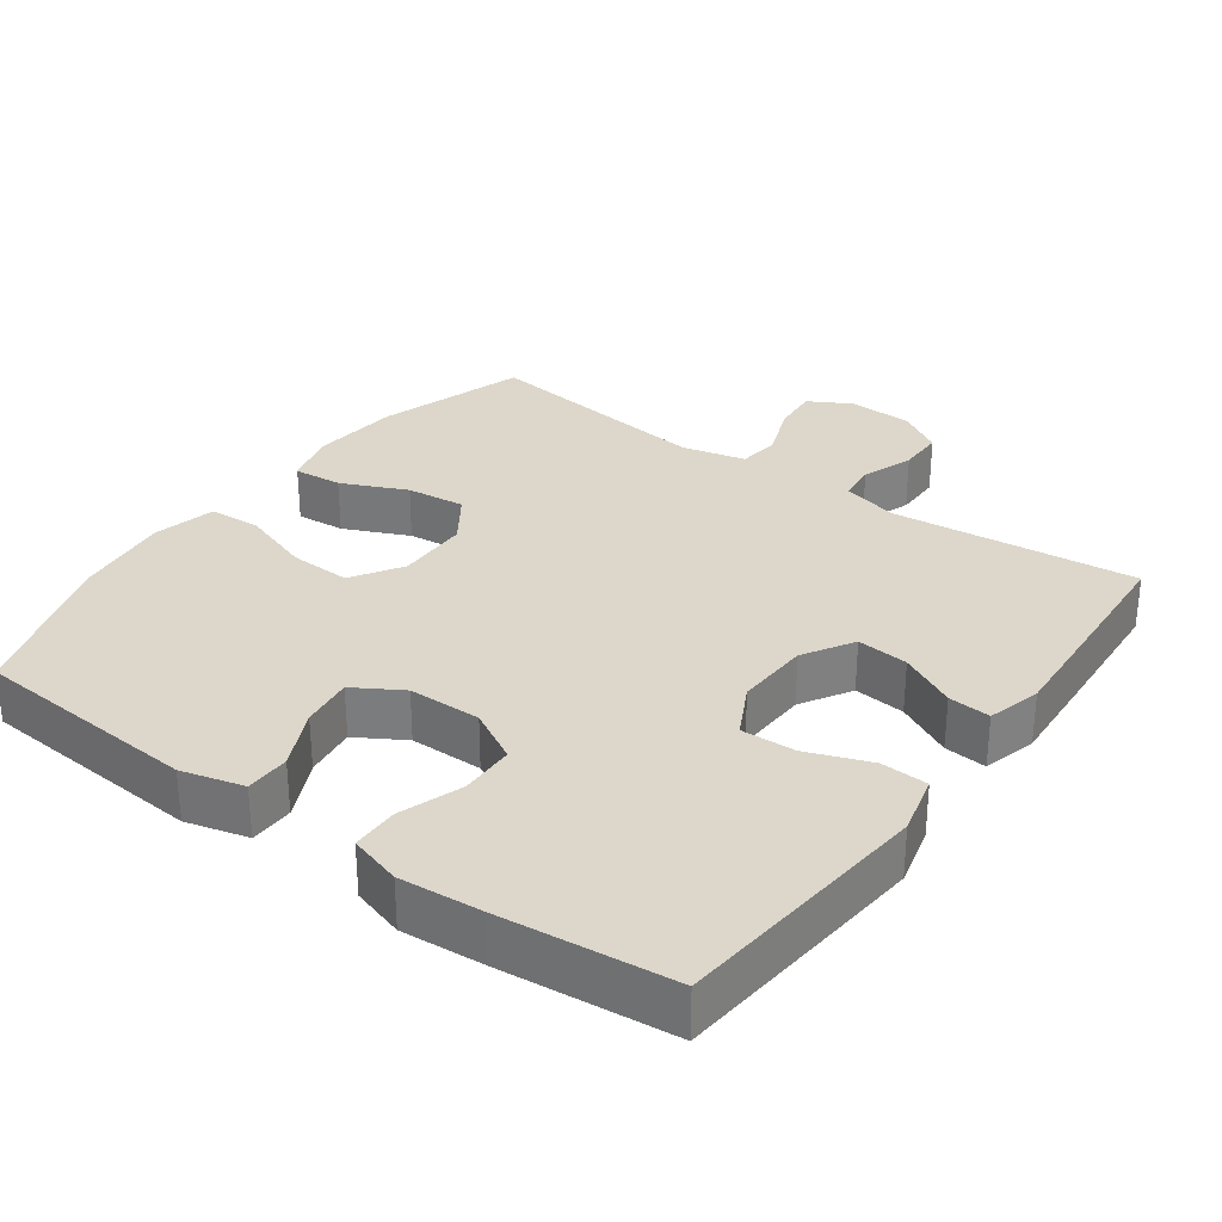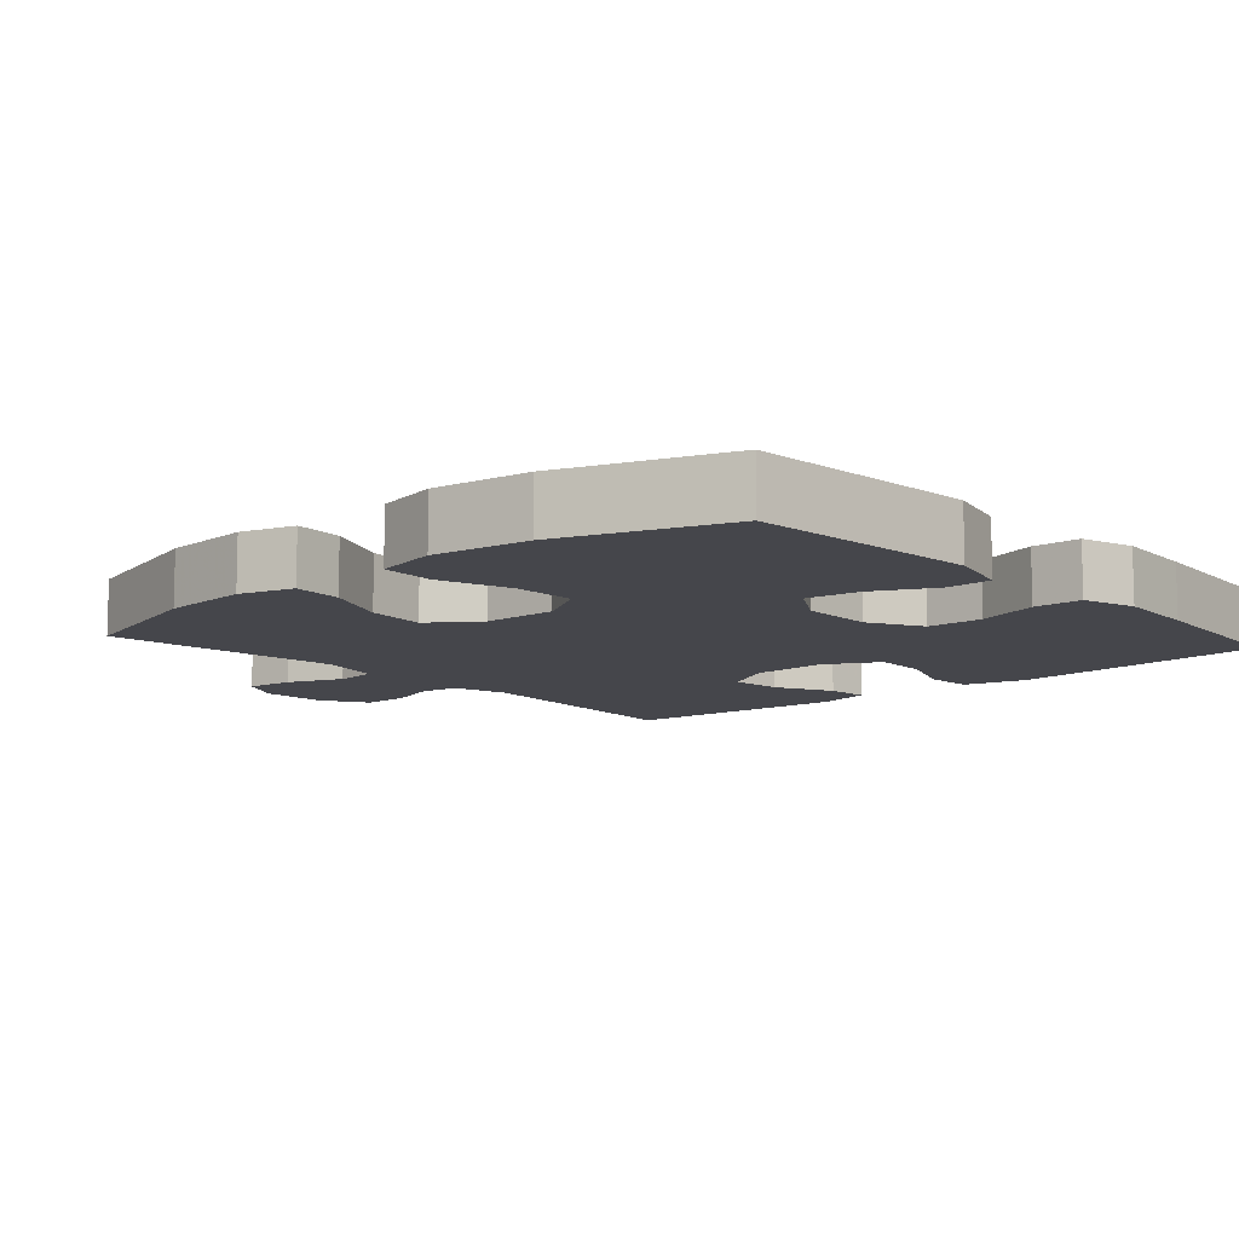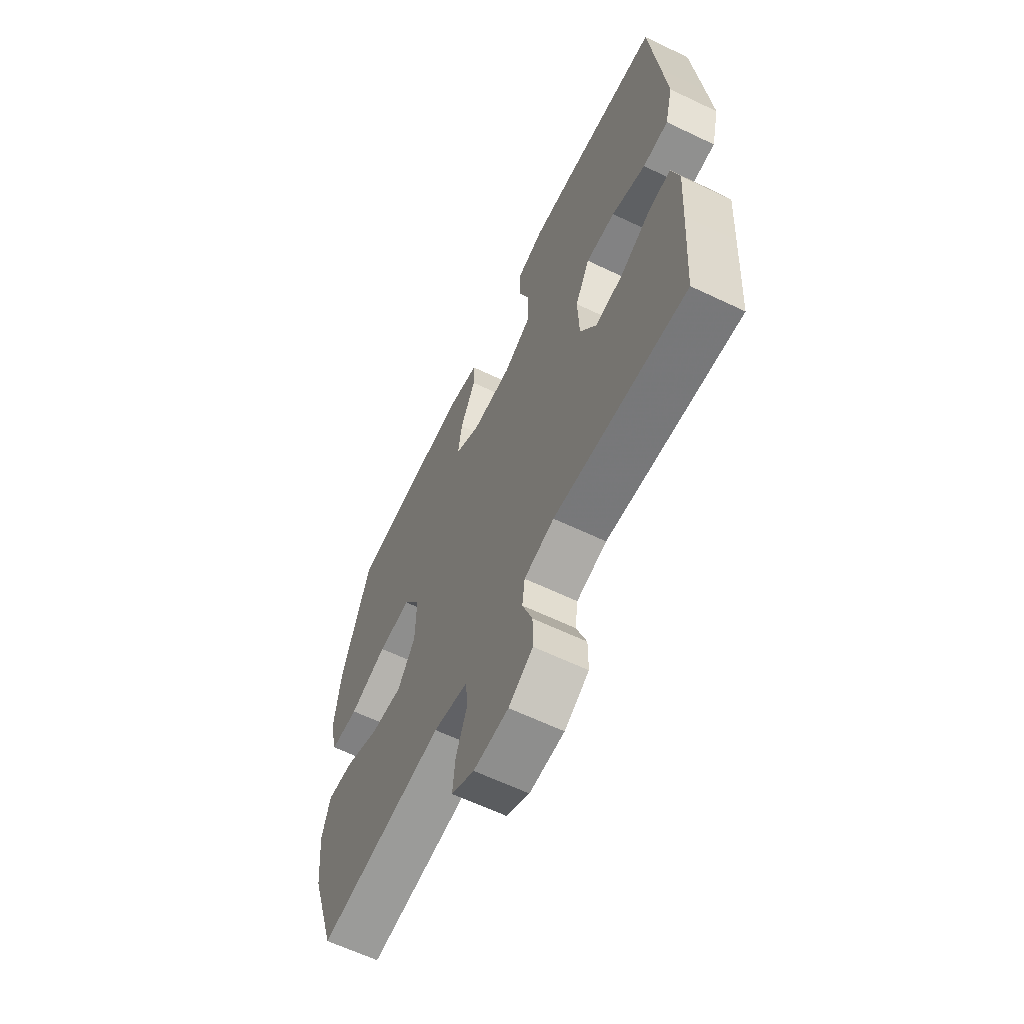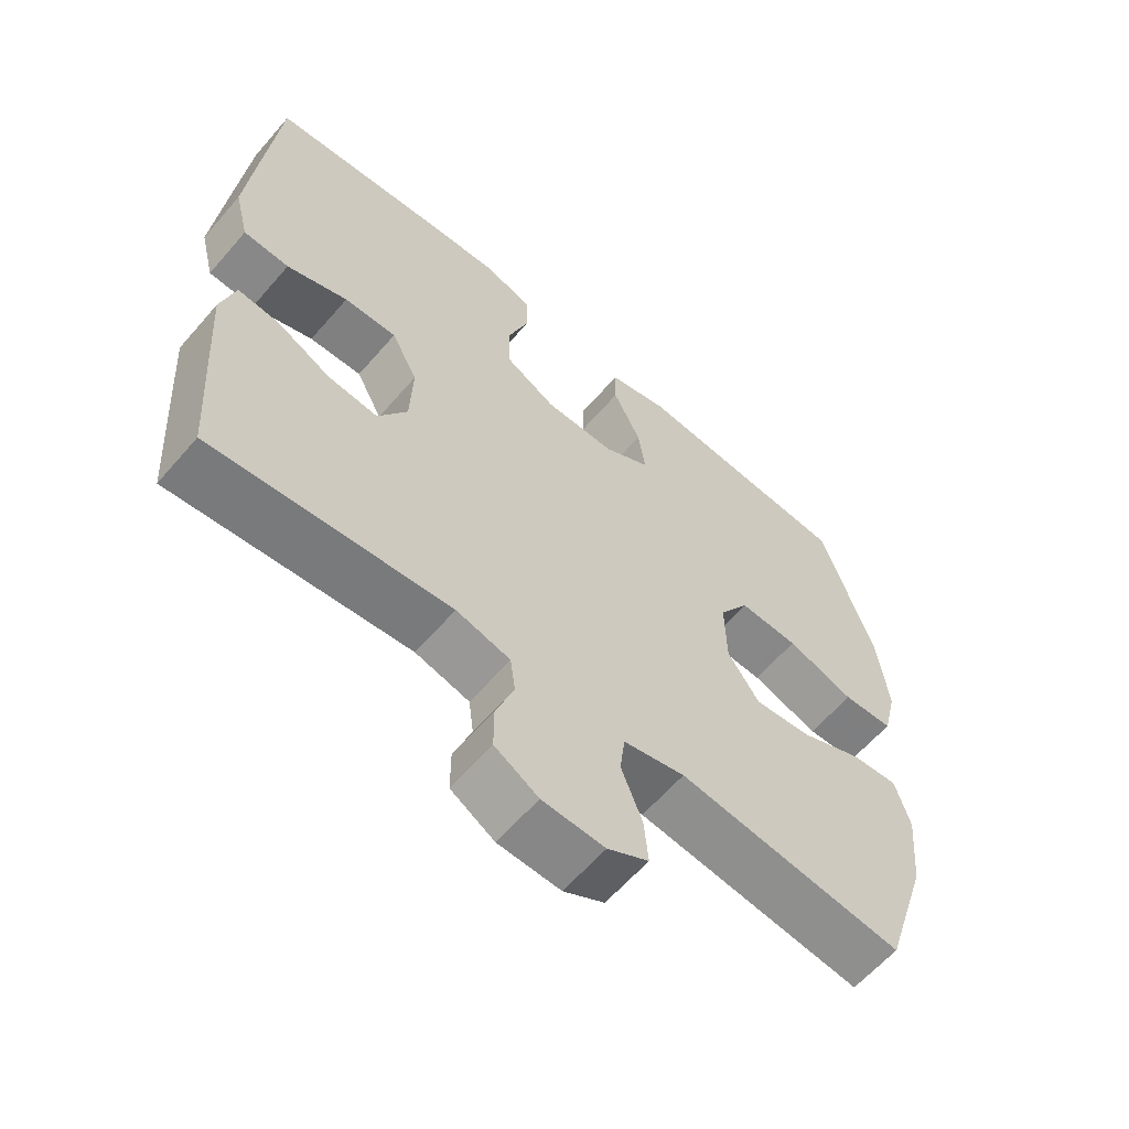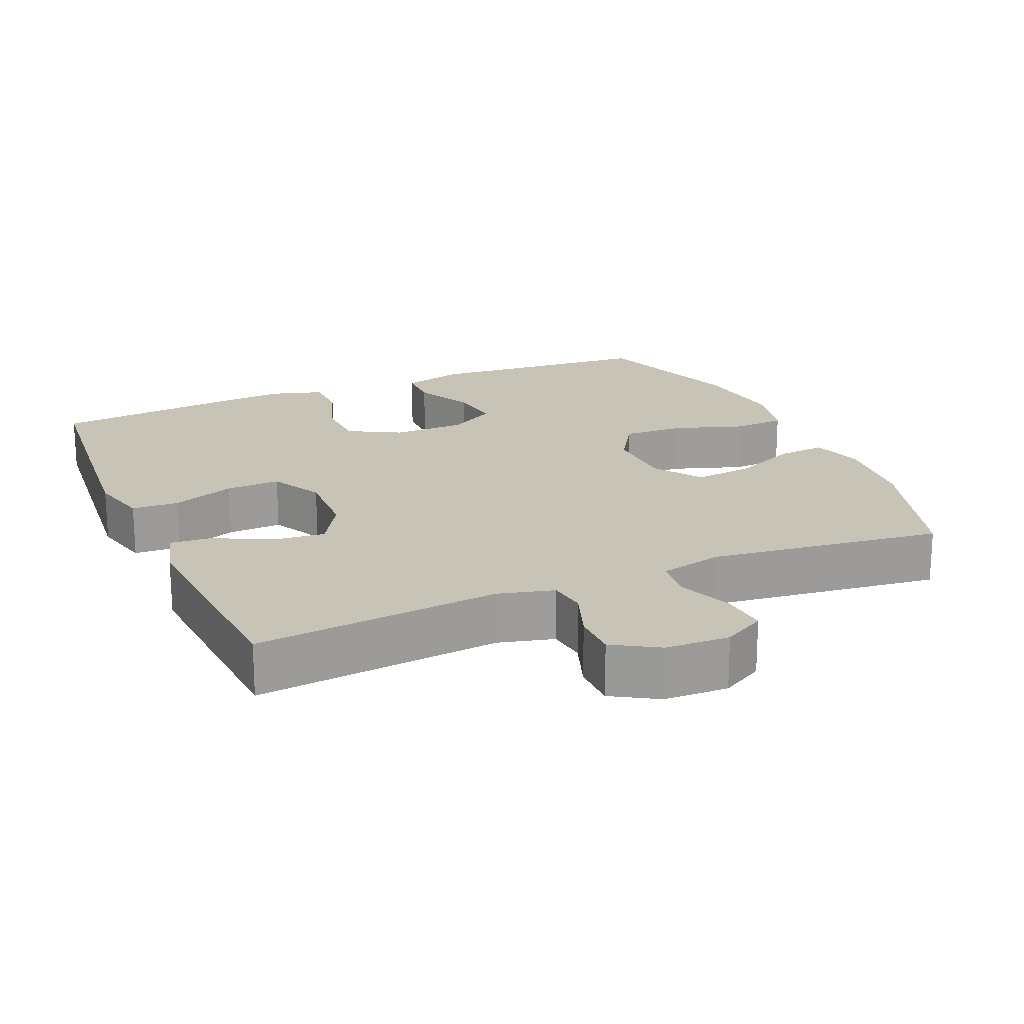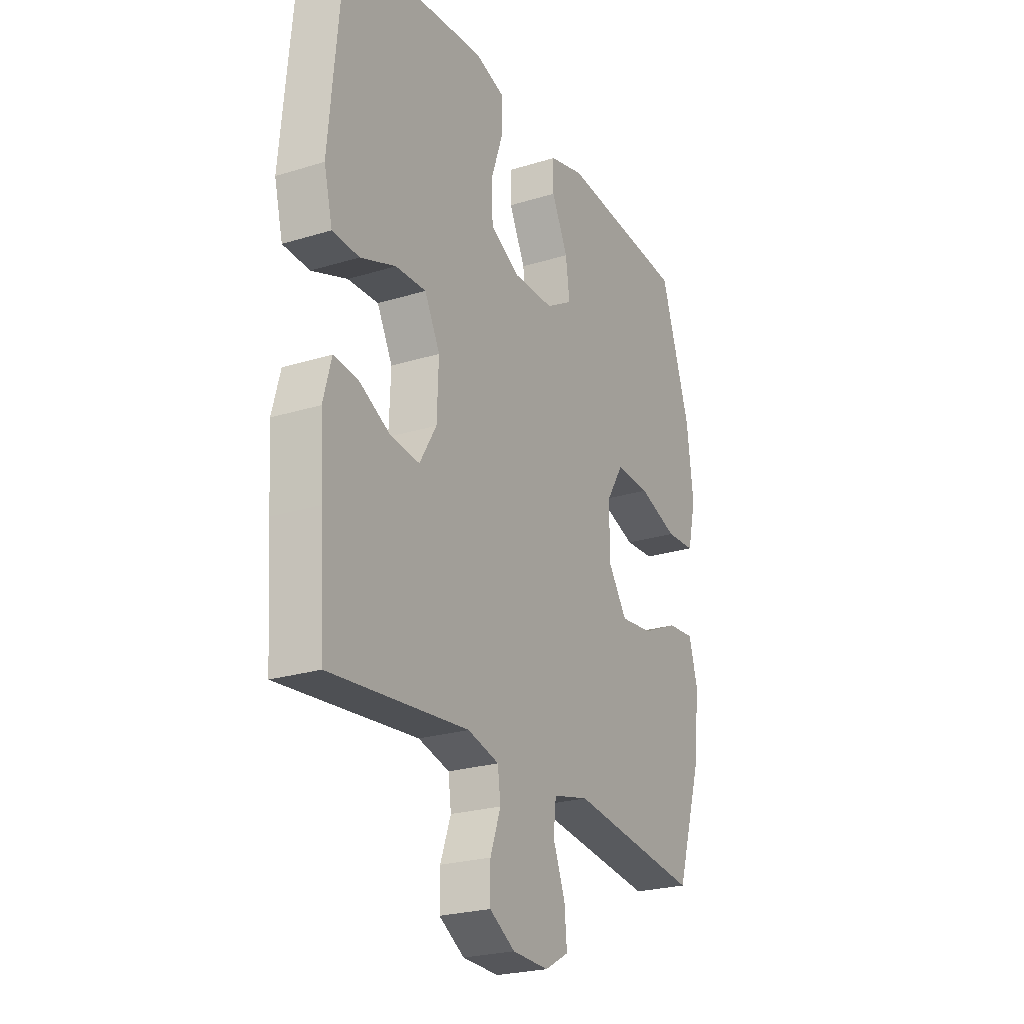
<metadata>
{"format":"obj","ext":"obj","renderer":"f3d","projection":"perspective","resolution":1024,"background":"white","views":[{"elev":30.6,"azim":36.0,"up":"+Y"},{"elev":-10.0,"azim":-48.6,"up":"+Y"},{"elev":-63.0,"azim":64.2,"up":"+Z"},{"elev":-61.5,"azim":139.3,"up":"+Z"},{"elev":19.7,"azim":156.6,"up":"+Y"},{"elev":-24.2,"azim":117.1,"up":"+Z"}]}
</metadata>
<code>
v 0.5 0.07 -0.5
v 0.157 0.07 -0.465
v 0.079 0.07 -0.485
v 0.072 0.07 -0.539
v 0.098 0.07 -0.611
v 0.098 0.07 -0.675
v 0.035 0.07 -0.713
v -0.055 0.07 -0.716
v -0.114 0.07 -0.683
v -0.108 0.07 -0.617
v -0.078 0.07 -0.54
v -0.085 0.07 -0.481
v -0.174 0.07 -0.46
v -0.5 0.07 -0.5
v -0.566 0.07 -0.293
v -0.578 0.07 -0.17
v -0.557 0.07 -0.095
v -0.489 0.07 -0.101
v -0.398 0.07 -0.142
v -0.316 0.07 -0.151
v -0.27 0.07 -0.084
v -0.268 0.07 0.018
v -0.312 0.07 0.088
v -0.398 0.07 0.085
v -0.496 0.07 0.052
v -0.569 0.07 0.056
v -0.59 0.07 0.143
v -0.574 0.07 0.276
v -0.5 0.07 0.5
v -0.181 0.07 0.524
v -0.094 0.07 0.501
v -0.093 0.07 0.439
v -0.133 0.07 0.356
v -0.143 0.07 0.283
v -0.076 0.07 0.243
v 0.026 0.07 0.242
v 0.099 0.07 0.282
v 0.101 0.07 0.359
v 0.071 0.07 0.446
v 0.072 0.07 0.512
v 0.145 0.07 0.534
v 0.259 0.07 0.525
v 0.5 0.07 0.5
v 0.522 0.07 0.268
v 0.534 0.07 0.138
v 0.513 0.07 0.054
v 0.447 0.07 0.051
v 0.359 0.07 0.084
v 0.283 0.07 0.087
v 0.245 0.07 0.014
v 0.249 0.07 -0.09
v 0.291 0.07 -0.16
v 0.363 0.07 -0.153
v 0.442 0.07 -0.113
v 0.501 0.07 -0.108
v 0.521 0.07 -0.183
v 0.513 0.07 -0.306
v 0.5 0 -0.5
v 0.157 0 -0.465
v 0.079 0 -0.485
v 0.072 0 -0.539
v 0.098 0 -0.611
v 0.098 0 -0.675
v 0.035 0 -0.713
v -0.055 0 -0.716
v -0.114 0 -0.683
v -0.108 0 -0.617
v -0.078 0 -0.54
v -0.085 0 -0.481
v -0.174 0 -0.46
v -0.5 0 -0.5
v -0.566 0 -0.293
v -0.578 0 -0.17
v -0.557 0 -0.095
v -0.489 0 -0.101
v -0.398 0 -0.142
v -0.316 0 -0.151
v -0.27 0 -0.084
v -0.268 0 0.018
v -0.312 0 0.088
v -0.398 0 0.085
v -0.496 0 0.052
v -0.569 0 0.056
v -0.59 0 0.143
v -0.574 0 0.276
v -0.5 0 0.5
v -0.181 0 0.524
v -0.094 0 0.501
v -0.093 0 0.439
v -0.133 0 0.356
v -0.143 0 0.283
v -0.076 0 0.243
v 0.026 0 0.242
v 0.099 0 0.282
v 0.101 0 0.359
v 0.071 0 0.446
v 0.072 0 0.512
v 0.145 0 0.534
v 0.259 0 0.525
v 0.5 0 0.5
v 0.522 0 0.268
v 0.534 0 0.138
v 0.513 0 0.054
v 0.447 0 0.051
v 0.359 0 0.084
v 0.283 0 0.087
v 0.245 0 0.014
v 0.249 0 -0.09
v 0.291 0 -0.16
v 0.363 0 -0.153
v 0.442 0 -0.113
v 0.501 0 -0.108
v 0.521 0 -0.183
v 0.513 0 -0.306
f 57 1 2
f 56 57 2
f 55 56 2
f 54 55 2
f 53 54 2
f 52 53 2 3
f 51 52 3
f 50 51 3
f 46 47 48
f 45 46 48
f 44 45 48
f 43 44 48
f 42 43 48
f 41 42 48
f 40 41 48
f 39 40 48
f 38 39 48
f 37 38 48 49
f 36 37 49 50
f 31 32 33
f 30 31 33
f 29 30 33
f 28 29 33
f 27 28 33
f 26 27 33
f 25 26 33
f 24 25 33
f 23 24 33 34
f 22 23 34 35
f 17 18 19
f 16 17 19
f 15 16 19
f 14 15 19
f 13 14 19
f 12 13 19 20
f 9 10 11
f 8 9 11
f 7 8 11
f 6 7 11
f 5 6 11
f 4 5 11
f 3 4 11 12
f 50 3 12
f 36 50 12
f 35 36 12
f 22 35 12
f 21 22 12
f 12 20 21
f 59 58 114
f 59 114 113
f 59 113 112
f 59 112 111
f 59 111 110
f 60 59 110 109
f 60 109 108
f 60 108 107
f 105 104 103
f 105 103 102
f 105 102 101
f 105 101 100
f 105 100 99
f 105 99 98
f 105 98 97
f 105 97 96
f 105 96 95
f 106 105 95 94
f 107 106 94 93
f 90 89 88
f 90 88 87
f 90 87 86
f 90 86 85
f 90 85 84
f 90 84 83
f 90 83 82
f 90 82 81
f 91 90 81 80
f 92 91 80 79
f 76 75 74
f 76 74 73
f 76 73 72
f 76 72 71
f 76 71 70
f 77 76 70 69
f 68 67 66
f 68 66 65
f 68 65 64
f 68 64 63
f 68 63 62
f 68 62 61
f 69 68 61 60
f 69 60 107
f 69 107 93
f 69 93 92
f 69 92 79
f 69 79 78
f 78 77 69
f 1 58 59 2
f 2 59 60 3
f 3 60 61 4
f 4 61 62 5
f 5 62 63 6
f 6 63 64 7
f 7 64 65 8
f 8 65 66 9
f 9 66 67 10
f 10 67 68 11
f 11 68 69 12
f 12 69 70 13
f 13 70 71 14
f 14 71 72 15
f 15 72 73 16
f 16 73 74 17
f 17 74 75 18
f 18 75 76 19
f 19 76 77 20
f 20 77 78 21
f 21 78 79 22
f 22 79 80 23
f 23 80 81 24
f 24 81 82 25
f 25 82 83 26
f 26 83 84 27
f 27 84 85 28
f 28 85 86 29
f 29 86 87 30
f 30 87 88 31
f 31 88 89 32
f 32 89 90 33
f 33 90 91 34
f 34 91 92 35
f 35 92 93 36
f 36 93 94 37
f 37 94 95 38
f 38 95 96 39
f 39 96 97 40
f 40 97 98 41
f 41 98 99 42
f 42 99 100 43
f 43 100 101 44
f 44 101 102 45
f 45 102 103 46
f 46 103 104 47
f 47 104 105 48
f 48 105 106 49
f 49 106 107 50
f 50 107 108 51
f 51 108 109 52
f 52 109 110 53
f 53 110 111 54
f 54 111 112 55
f 55 112 113 56
f 56 113 114 57
f 57 114 58 1

</code>
